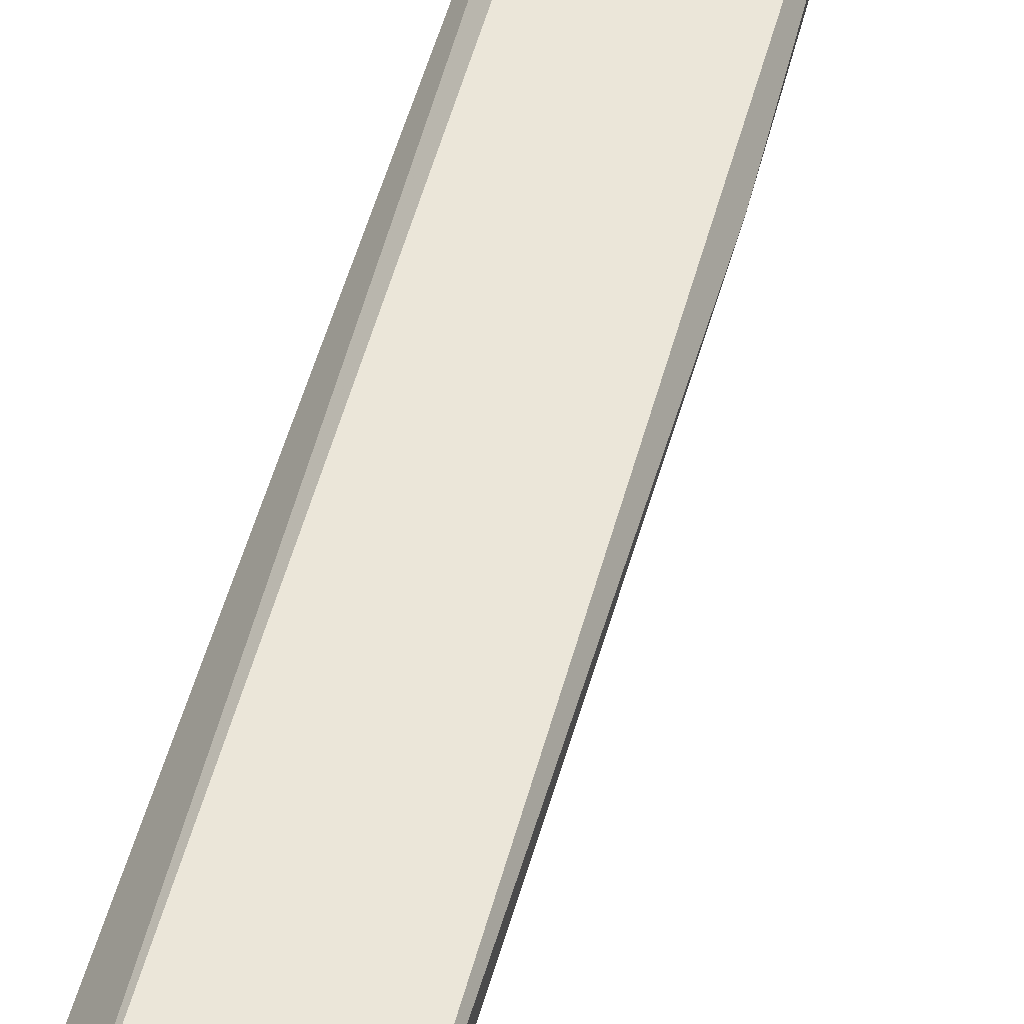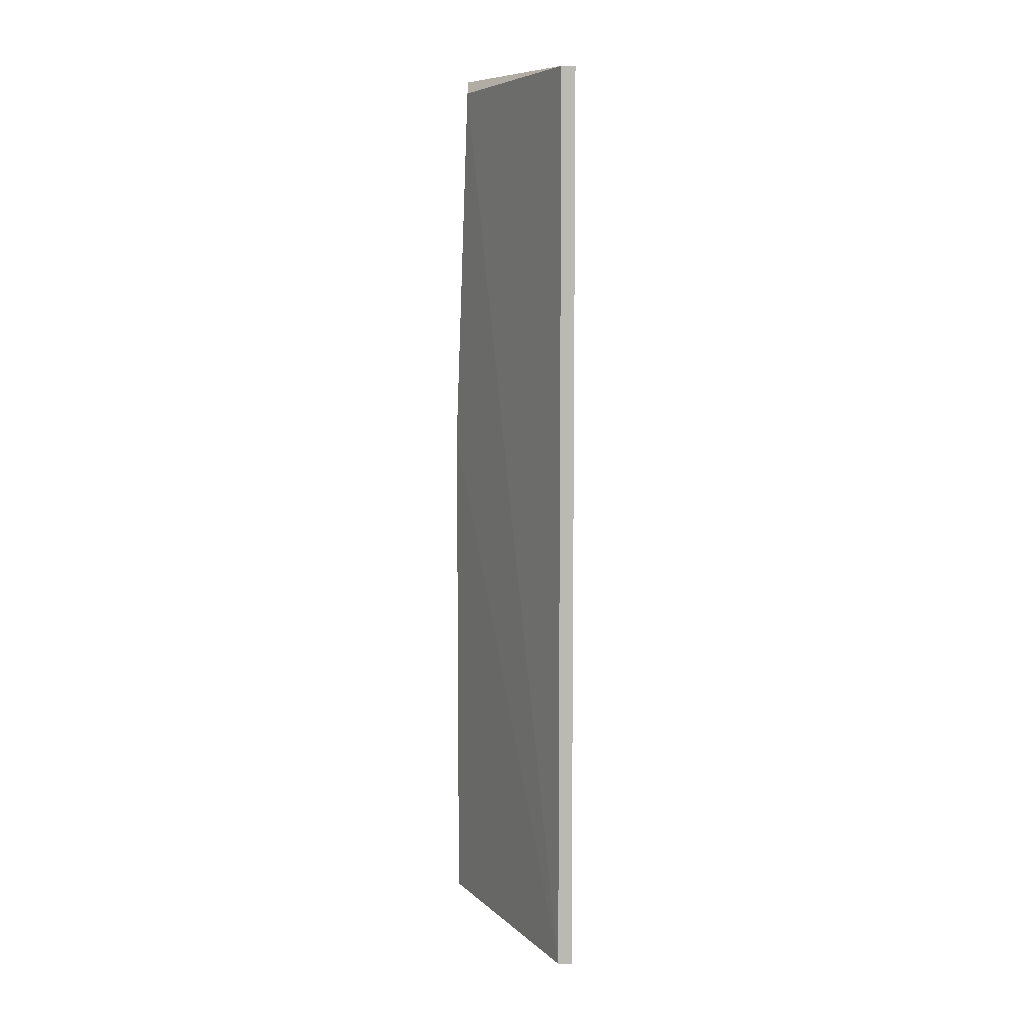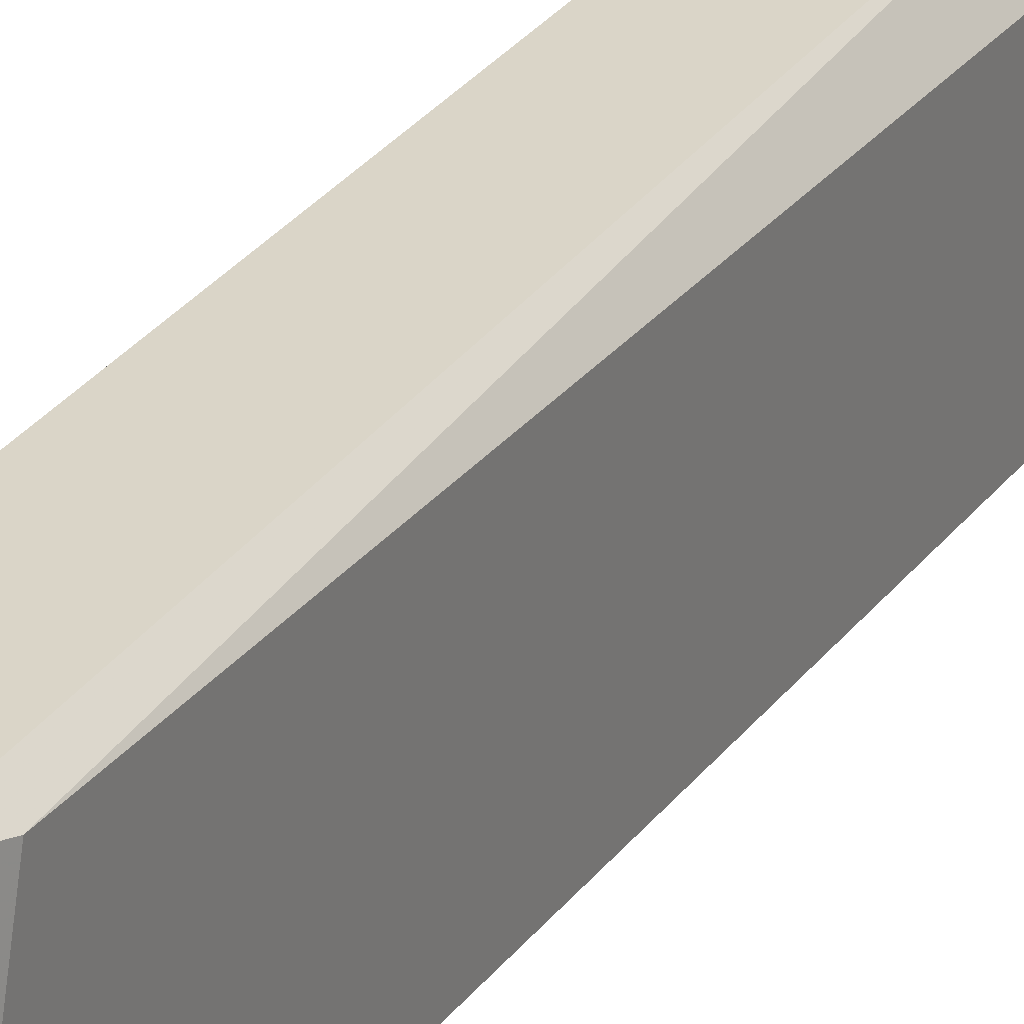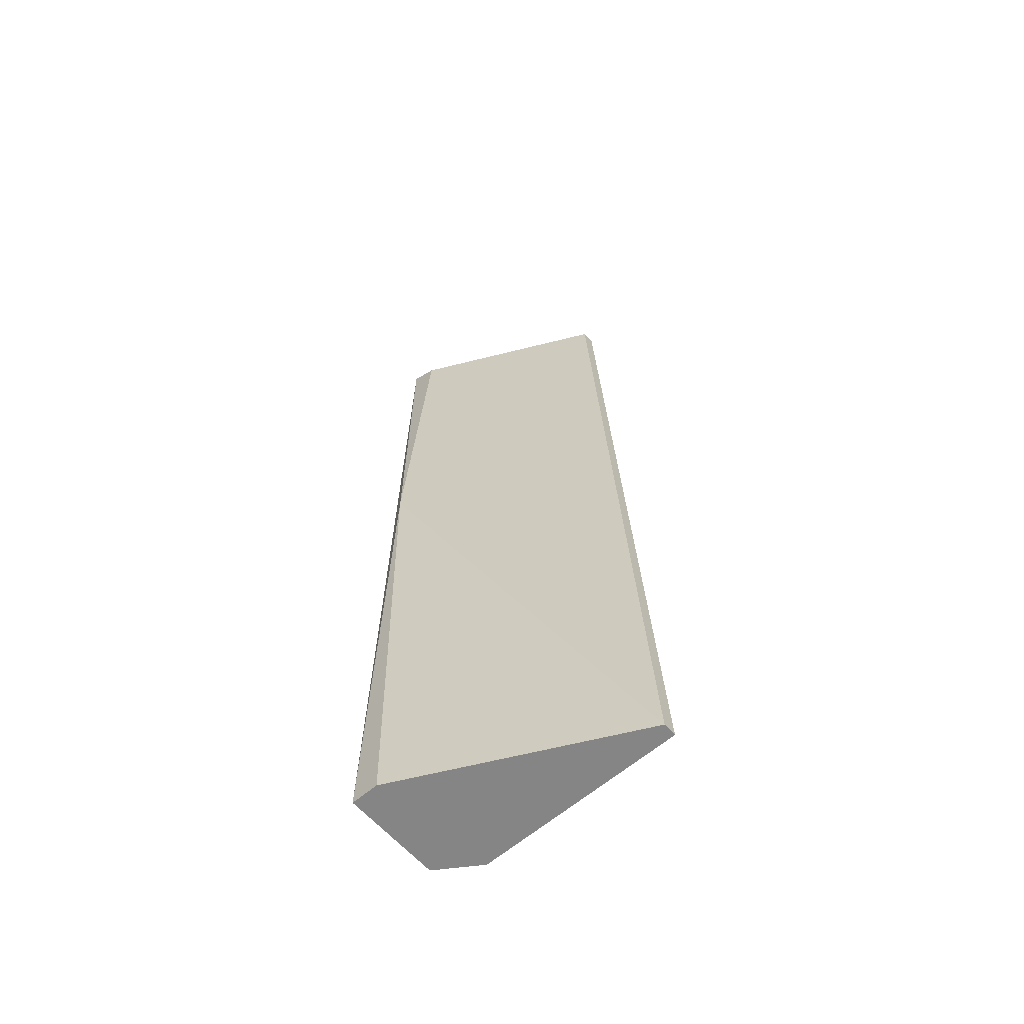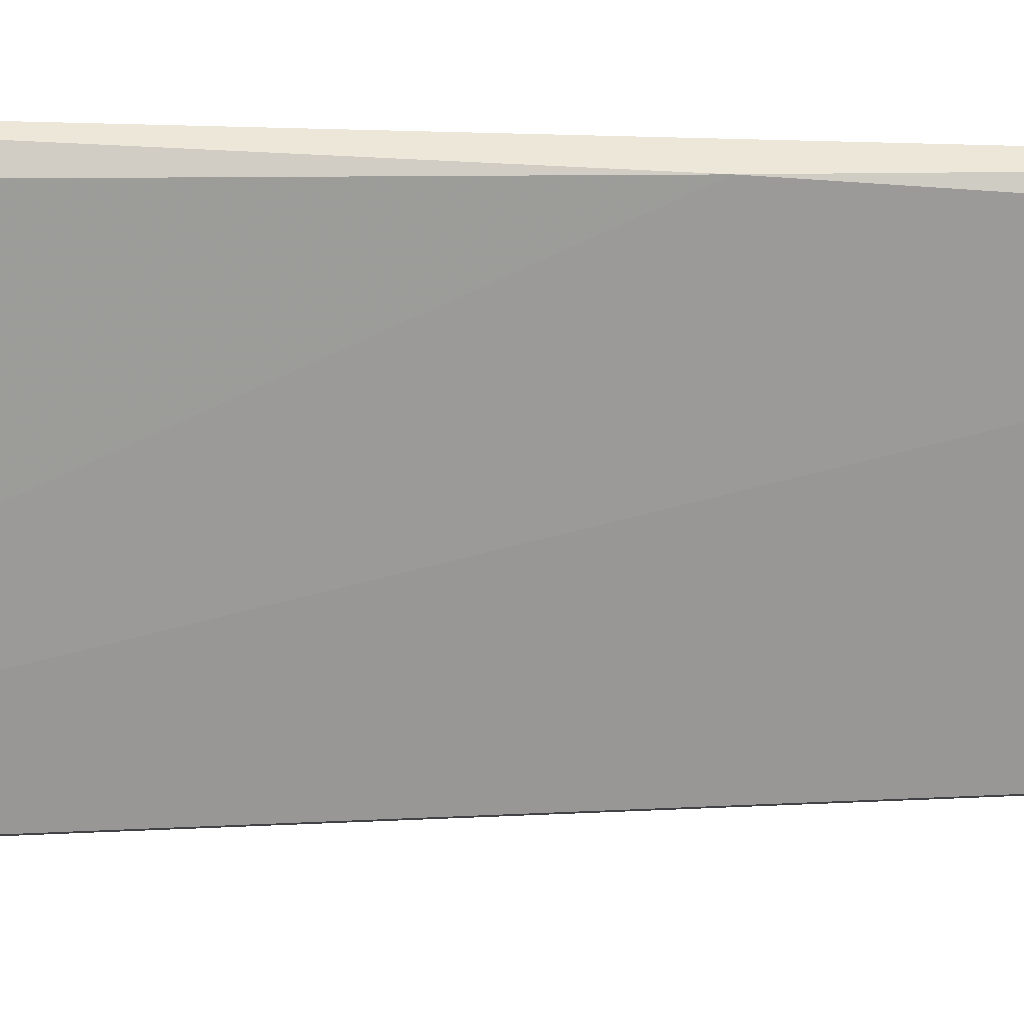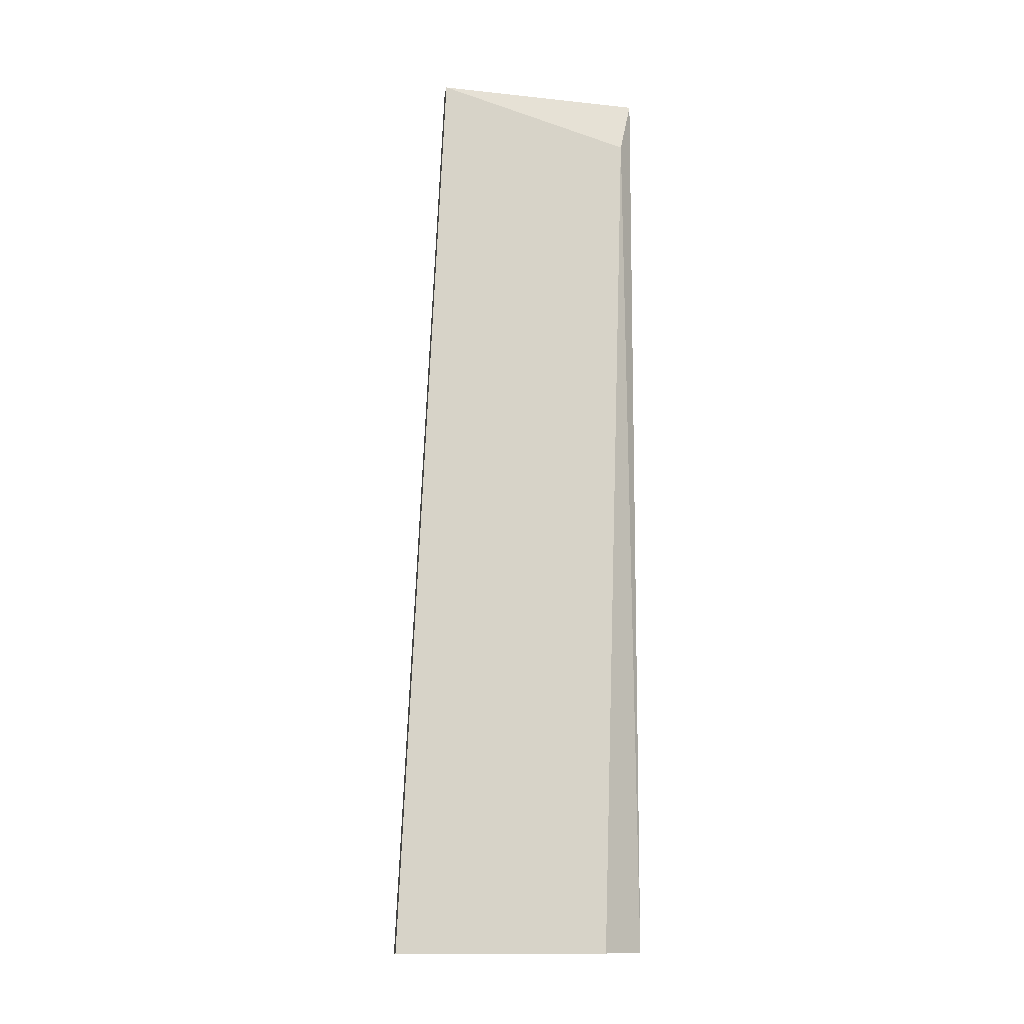
<metadata>
{"format":"obj","ext":"obj","renderer":"f3d","projection":"perspective","resolution":1024,"background":"white","views":[{"elev":56.6,"azim":-163.5,"up":"+Y"},{"elev":9.6,"azim":0.1,"up":"+Z"},{"elev":29.1,"azim":28.3,"up":"+Y"},{"elev":-61.9,"azim":-48.9,"up":"+Z"},{"elev":-6.3,"azim":-96.8,"up":"+Y"},{"elev":-13.2,"azim":80.3,"up":"+Z"}]}
</metadata>
<code>
v 0.007597 -0.06067 0.06492
v 0.007597 -0.06826 0.03707
v 0.008019 -0.06826 0.03707
v 0.007175 -0.06067 0.03707
v 0.004221 -0.06109 0.0531
v 0.007597 -0.067 0.06492
v 0.004221 -0.06067 0.03707
v 0.004644 -0.06067 0.06492
v 0.008019 -0.06109 0.06323
v 0.008019 -0.06193 0.03707
v 0.008019 -0.067 0.06492
v 0.004221 -0.06151 0.03707
v 0.004644 -0.06151 0.0645
f 1 6 11
f 8 5 13
f 2 6 13
f 5 2 13
f 5 7 12
f 7 2 12
f 2 5 12
f 9 1 11
f 3 9 11
f 6 3 11
f 4 9 10
f 6 1 8
f 3 4 10
f 9 3 10
f 6 8 13
f 2 3 6
f 4 2 7
f 3 2 4
f 7 5 8
f 1 7 8
f 4 1 9
f 1 4 7

</code>
